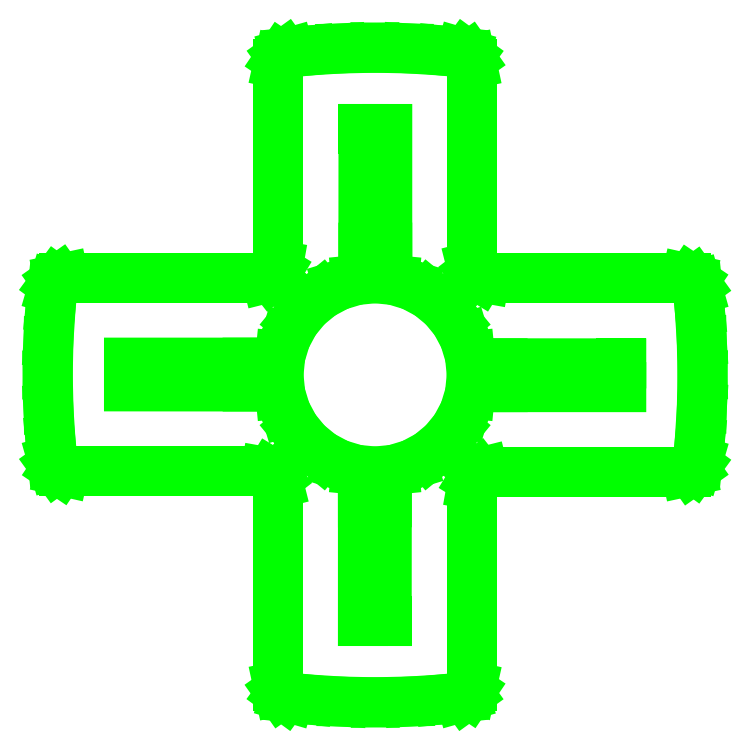
<metadata>
{"format":"dxf","ext":"dxf","renderer":"ezdxf+matplotlib","layout":"modelspace","background":"white","min_lineweight":24,"dpi":150}
</metadata>
<code>
0
SECTION
2
ENTITIES
0
LINE
8
0
10
-4.029
20
-67.1
30
0
11
-4.027
21
-34.46
31
0
0
LINE
8
0
10
2.535
20
-34.45
30
0
11
2.51
21
-67.1
31
0
0
LINE
8
0
10
25.93
20
-29.24
30
0
11
25.93
21
-85.03
31
0
0
LINE
8
0
10
-27.3
20
-84.99
30
0
11
-27.3
21
-29.24
31
0
0
LINE
8
0
10
8.814
20
-89.25
30
0
11
-0.6274
21
-89.46
31
0
0
LINE
8
0
10
-9.822
20
-89.27
30
0
11
-19.25
21
-88.66
31
0
0
LINE
8
0
10
-19.25
20
-88.66
30
0
11
-24.29
21
-88.13
31
0
0
LINE
8
0
10
-26.47
20
-87.08
30
0
11
-25.51
21
-87.78
31
0
0
LINE
8
0
10
-27.02
20
-86.3
30
0
11
-26.47
21
-87.08
31
0
0
LINE
8
0
10
-27.3
20
-84.99
30
0
11
-27.02
21
-86.3
31
0
0
LINE
8
0
10
-25.51
20
-87.78
30
0
11
-24.29
21
-88.13
31
0
0
LINE
8
0
10
-0.6274
20
-89.46
30
0
11
-9.822
21
-89.27
31
0
0
LINE
8
0
10
22.83
20
-88.13
30
0
11
17.34
21
-88.7
31
0
0
LINE
8
0
10
17.34
20
-88.7
30
0
11
8.814
21
-89.25
31
0
0
LINE
8
0
10
24.05
20
-87.79
30
0
11
22.83
21
-88.13
31
0
0
LINE
8
0
10
25.08
20
-87.05
30
0
11
24.05
21
-87.79
31
0
0
LINE
8
0
10
25.67
20
-86.17
30
0
11
25.08
21
-87.05
31
0
0
LINE
8
0
10
25.93
20
-85.03
30
0
11
25.67
21
-86.17
31
0
0
LINE
8
0
10
2.51
20
-67.1
30
0
11
-4.029
21
-67.1
31
0
0
LINE
8
0
10
67.05
20
-2.758
30
0
11
34.41
21
-2.755
31
0
0
LINE
8
0
10
34.4
20
3.807
30
0
11
67.05
21
3.782
31
0
0
LINE
8
0
10
29.18
20
27.2
30
0
11
84.97
21
27.2
31
0
0
LINE
8
0
10
84.93
20
-26.03
30
0
11
29.18
21
-26.03
31
0
0
LINE
8
0
10
2.669
20
68.27
30
0
11
2.666
21
35.63
31
0
0
LINE
8
0
10
-3.896
20
35.62
30
0
11
-3.871
21
68.27
31
0
0
LINE
8
0
10
-27.29
20
30.41
30
0
11
-27.29
21
86.2
31
0
0
LINE
8
0
10
25.94
20
86.16
30
0
11
25.94
21
30.41
31
0
0
LINE
8
0
10
-30.52
20
27.26
30
0
11
-29.15
21
27.61
31
0
0
LINE
8
0
10
-29.47
20
-26.31
30
0
11
-30.83
21
-26.06
31
0
0
LINE
8
0
10
-90.75
20
0.5887
30
0
11
-90.55
21
9.783
31
0
0
LINE
8
0
10
-68.39
20
3.991
30
0
11
-35.75
21
3.988
31
0
0
LINE
8
0
10
-35.74
20
-2.574
30
0
11
-68.39
21
-2.549
31
0
0
LINE
8
0
10
-30.52
20
-25.96
30
0
11
-86.32
21
-25.96
31
0
0
LINE
8
0
10
-89.99
20
-17.37
30
0
11
-90.53
21
-8.852
31
0
0
LINE
8
0
10
-87.46
20
-25.71
30
0
11
-88.34
21
-25.12
31
0
0
LINE
8
0
10
-86.32
20
-25.96
30
0
11
-87.46
21
-25.71
31
0
0
LINE
8
0
10
-89.42
20
-22.87
30
0
11
-89.99
21
-17.37
31
0
0
LINE
8
0
10
-89.08
20
-24.09
30
0
11
-89.42
21
-22.87
31
0
0
LINE
8
0
10
-88.34
20
-25.12
30
0
11
-89.08
21
-24.09
31
0
0
LINE
8
0
10
-90.53
20
-8.852
30
0
11
-90.75
21
0.5887
31
0
0
LINE
8
0
10
-68.39
20
-2.549
30
0
11
-68.39
21
3.991
31
0
0
LINE
8
0
10
-35.75
20
3.988
30
0
11
-35.74
21
-2.574
31
0
0
LINE
8
0
10
-86.28
20
27.26
30
0
11
-30.52
21
27.26
31
0
0
LINE
8
0
10
-89.95
20
19.21
30
0
11
-89.42
21
24.25
31
0
0
LINE
8
0
10
-90.55
20
9.783
30
0
11
-89.95
21
19.21
31
0
0
LINE
8
0
10
-87.59
20
26.98
30
0
11
-88.36
21
26.43
31
0
0
LINE
8
0
10
-89.06
20
25.47
30
0
11
-89.42
21
24.25
31
0
0
LINE
8
0
10
-88.36
20
26.43
30
0
11
-89.06
21
25.47
31
0
0
LINE
8
0
10
-86.28
20
27.26
30
0
11
-87.59
21
26.98
31
0
0
LINE
8
0
10
23.9
20
10.8
30
0
11
25.42
21
5.806
31
0
0
LINE
8
0
10
-26.76
20
5.806
30
0
11
-25.25
21
10.8
31
0
0
LINE
8
0
10
-4.027
20
-34.46
30
0
11
2.535
21
-34.45
31
0
0
LINE
8
0
10
4.518
20
-25.47
30
0
11
-0.6719
21
-25.98
31
0
0
LINE
8
0
10
-22.79
20
-14.16
30
0
11
-25.25
21
-9.563
31
0
0
LINE
8
0
10
-10.85
20
-23.96
30
0
11
-15.45
21
-21.5
31
0
0
LINE
8
0
10
-28.29
20
-27.03
30
0
11
-29.47
21
-26.31
31
0
0
LINE
8
0
10
-27.65
20
-27.86
30
0
11
-28.29
21
-27.03
31
0
0
LINE
8
0
10
-27.3
20
-29.24
30
0
11
-27.65
21
-27.86
31
0
0
LINE
8
0
10
-19.48
20
-18.19
30
0
11
-22.79
21
-14.16
31
0
0
LINE
8
0
10
-15.45
20
-21.5
30
0
11
-19.48
21
-18.19
31
0
0
LINE
8
0
10
-0.6719
20
-25.98
30
0
11
-5.861
21
-25.47
31
0
0
LINE
8
0
10
-5.861
20
-25.47
30
0
11
-10.85
21
-23.96
31
0
0
LINE
8
0
10
-26.76
20
-4.573
30
0
11
-27.27
21
0.6163
31
0
0
LINE
8
0
10
-25.25
20
-9.563
30
0
11
-26.76
21
-4.573
31
0
0
LINE
8
0
10
-27.27
20
0.6163
30
0
11
-26.76
21
5.806
31
0
0
LINE
8
0
10
23.9
20
-9.563
30
0
11
21.45
21
-14.16
31
0
0
LINE
8
0
10
21.45
20
-14.16
30
0
11
18.14
21
-18.19
31
0
0
LINE
8
0
10
14.11
20
-21.5
30
0
11
9.508
21
-23.96
31
0
0
LINE
8
0
10
9.508
20
-23.96
30
0
11
4.518
21
-25.47
31
0
0
LINE
8
0
10
18.14
20
-18.19
30
0
11
14.11
21
-21.5
31
0
0
LINE
8
0
10
27.81
20
-26.37
30
0
11
26.97
21
-27.02
31
0
0
LINE
8
0
10
26.25
20
-28.2
30
0
11
26.01
21
-29.56
31
0
0
LINE
8
0
10
26.97
20
-27.02
30
0
11
26.25
21
-28.2
31
0
0
LINE
8
0
10
29.18
20
-26.03
30
0
11
27.81
21
-26.37
31
0
0
LINE
8
0
10
34.41
20
-2.755
30
0
11
34.4
21
3.807
31
0
0
LINE
8
0
10
25.93
20
0.6163
30
0
11
25.42
21
-4.573
31
0
0
LINE
8
0
10
25.42
20
-4.573
30
0
11
23.9
21
-9.563
31
0
0
LINE
8
0
10
25.42
20
5.806
30
0
11
25.93
21
0.6163
31
0
0
LINE
8
0
10
2.666
20
35.63
30
0
11
-3.896
21
35.62
31
0
0
LINE
8
0
10
-0.6719
20
27.22
30
0
11
4.518
21
26.71
31
0
0
LINE
8
0
10
-15.45
20
22.73
30
0
11
-10.85
21
25.19
31
0
0
LINE
8
0
10
-19.48
20
19.43
30
0
11
-15.45
21
22.73
31
0
0
LINE
8
0
10
-22.79
20
15.39
30
0
11
-19.48
21
19.43
31
0
0
LINE
8
0
10
-25.25
20
10.8
30
0
11
-22.79
21
15.39
31
0
0
LINE
8
0
10
-27.59
20
29.43
30
0
11
-27.35
21
30.79
31
0
0
LINE
8
0
10
-28.31
20
28.26
30
0
11
-27.59
21
29.43
31
0
0
LINE
8
0
10
-29.15
20
27.61
30
0
11
-28.31
21
28.26
31
0
0
LINE
8
0
10
-5.861
20
26.71
30
0
11
-0.6719
21
27.22
31
0
0
LINE
8
0
10
-10.85
20
25.19
30
0
11
-5.861
21
26.71
31
0
0
LINE
8
0
10
18.14
20
19.43
30
0
11
21.45
21
15.39
31
0
0
LINE
8
0
10
14.11
20
22.73
30
0
11
18.14
21
19.43
31
0
0
LINE
8
0
10
9.508
20
25.19
30
0
11
14.11
21
22.73
31
0
0
LINE
8
0
10
4.518
20
26.71
30
0
11
9.508
21
25.19
31
0
0
LINE
8
0
10
21.45
20
15.39
30
0
11
23.9
21
10.8
31
0
0
LINE
8
0
10
26.93
20
28.2
30
0
11
28.11
21
27.48
31
0
0
LINE
8
0
10
26.28
20
29.03
30
0
11
26.93
21
28.2
31
0
0
LINE
8
0
10
25.94
20
30.41
30
0
11
26.28
21
29.03
31
0
0
LINE
8
0
10
28.11
20
27.48
30
0
11
29.47
21
27.23
31
0
0
LINE
8
0
10
-3.871
20
68.27
30
0
11
2.669
21
68.27
31
0
0
LINE
8
0
10
-0.7333
20
90.63
30
0
11
8.461
21
90.44
31
0
0
LINE
8
0
10
-18.7
20
89.87
30
0
11
-10.17
21
90.42
31
0
0
LINE
8
0
10
-24.19
20
89.3
30
0
11
-18.7
21
89.87
31
0
0
LINE
8
0
10
-26.44
20
88.22
30
0
11
-25.41
21
88.96
31
0
0
LINE
8
0
10
-27.03
20
87.34
30
0
11
-26.44
21
88.22
31
0
0
LINE
8
0
10
-27.29
20
86.2
30
0
11
-27.03
21
87.34
31
0
0
LINE
8
0
10
-25.41
20
88.96
30
0
11
-24.19
21
89.3
31
0
0
LINE
8
0
10
-10.17
20
90.42
30
0
11
-0.7333
21
90.63
31
0
0
LINE
8
0
10
17.89
20
89.83
30
0
11
22.93
21
89.3
31
0
0
LINE
8
0
10
8.461
20
90.44
30
0
11
17.89
21
89.83
31
0
0
LINE
8
0
10
25.11
20
88.25
30
0
11
24.15
21
88.95
31
0
0
LINE
8
0
10
25.66
20
87.47
30
0
11
25.11
21
88.25
31
0
0
LINE
8
0
10
25.94
20
86.16
30
0
11
25.66
21
87.47
31
0
0
LINE
8
0
10
24.15
20
88.95
30
0
11
22.93
21
89.3
31
0
0
LINE
8
0
10
89.19
20
10.08
30
0
11
89.4
21
0.6439
31
0
0
LINE
8
0
10
67.05
20
3.782
30
0
11
67.05
21
-2.758
31
0
0
LINE
8
0
10
89.21
20
-8.551
30
0
11
88.61
21
-17.98
31
0
0
LINE
8
0
10
86.24
20
-25.75
30
0
11
87.02
21
-25.2
31
0
0
LINE
8
0
10
84.93
20
-26.03
30
0
11
86.24
21
-25.75
31
0
0
LINE
8
0
10
88.61
20
-17.98
30
0
11
88.08
21
-23.02
31
0
0
LINE
8
0
10
87.02
20
-25.2
30
0
11
87.72
21
-24.24
31
0
0
LINE
8
0
10
87.72
20
-24.24
30
0
11
88.08
21
-23.02
31
0
0
LINE
8
0
10
89.4
20
0.6439
30
0
11
89.21
21
-8.551
31
0
0
LINE
8
0
10
88.08
20
24.11
30
0
11
88.64
21
18.61
31
0
0
LINE
8
0
10
88.64
20
18.61
30
0
11
89.19
21
10.08
31
0
0
LINE
8
0
10
86.12
20
26.94
30
0
11
86.99
21
26.35
31
0
0
LINE
8
0
10
87.73
20
25.32
30
0
11
88.08
21
24.11
31
0
0
LINE
8
0
10
86.99
20
26.35
30
0
11
87.73
21
25.32
31
0
0
LINE
8
0
10
84.97
20
27.2
30
0
11
86.12
21
26.94
31
0
0
ENDSEC
0
EOF

</code>
